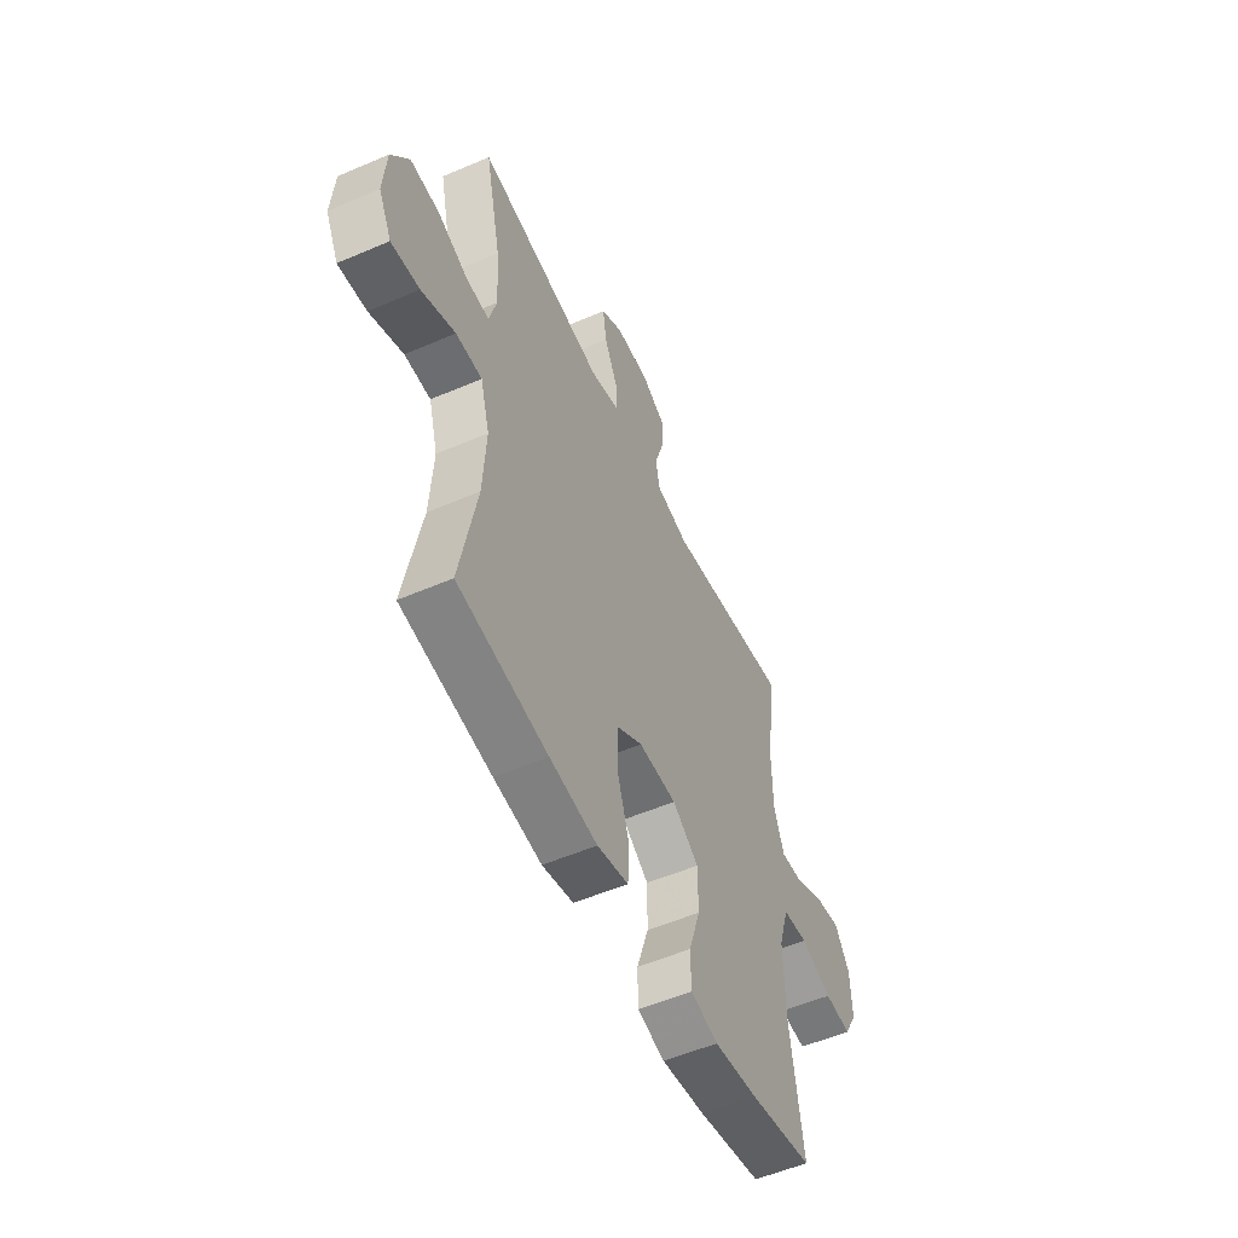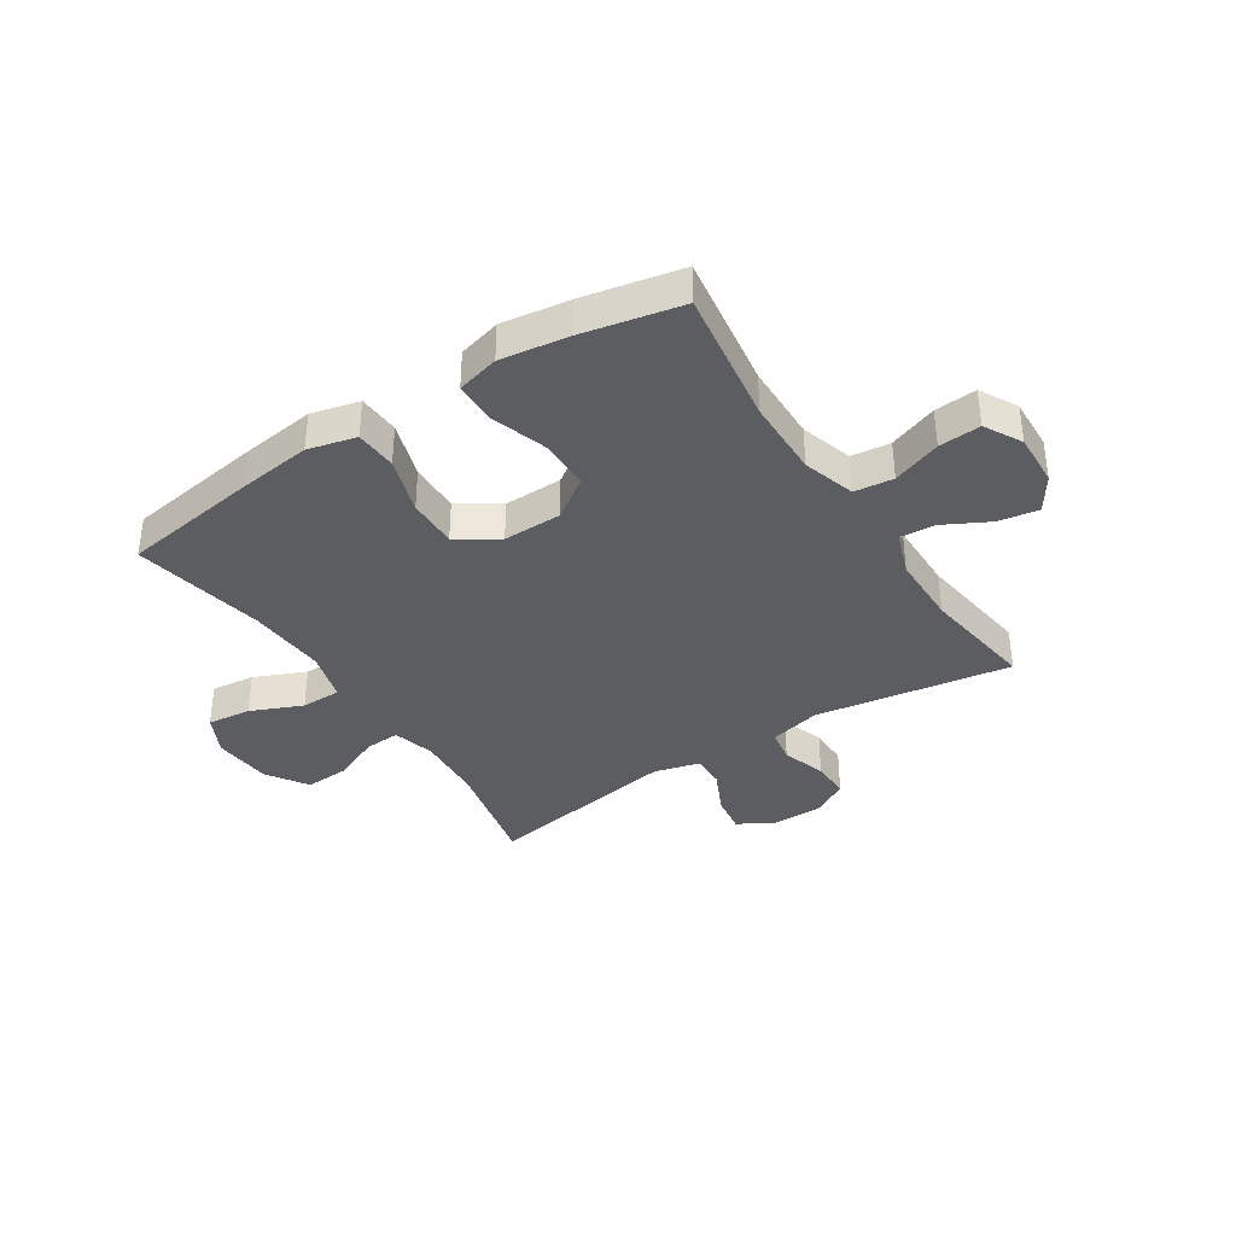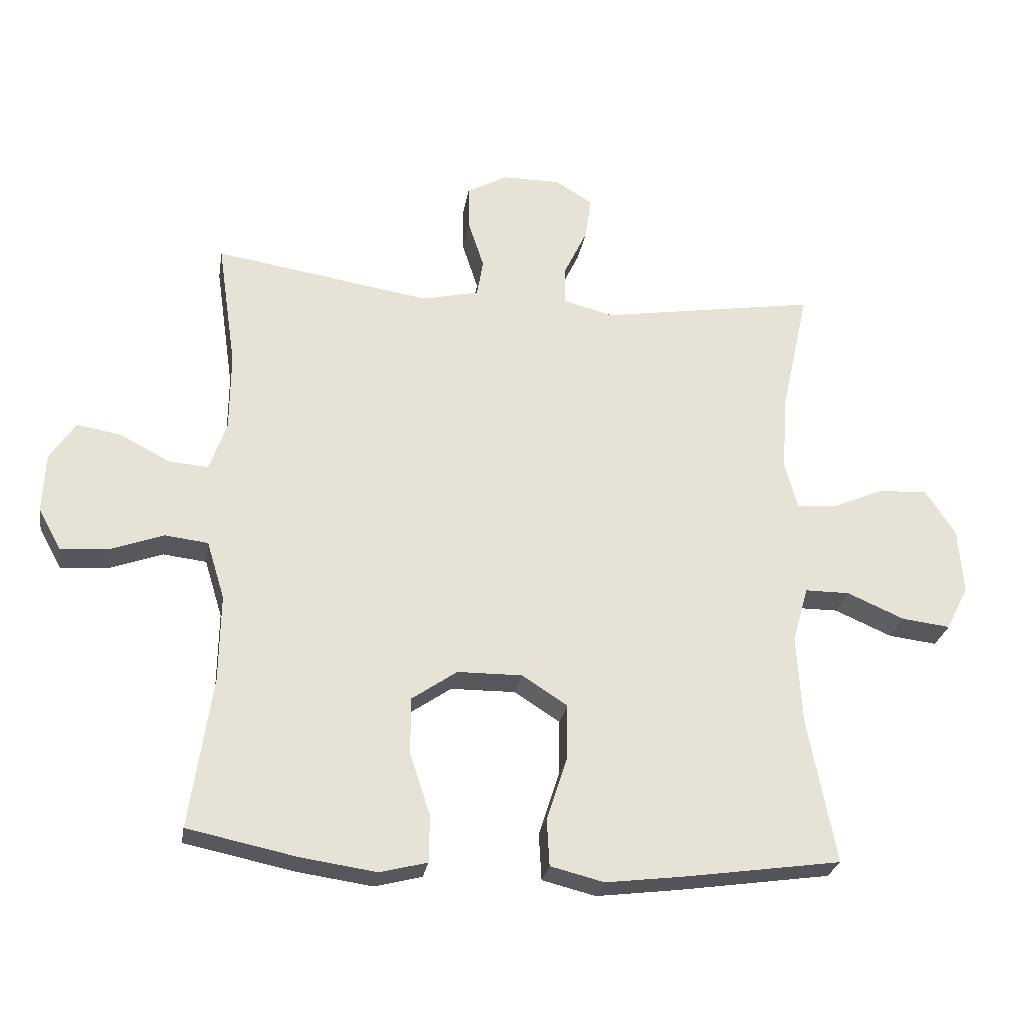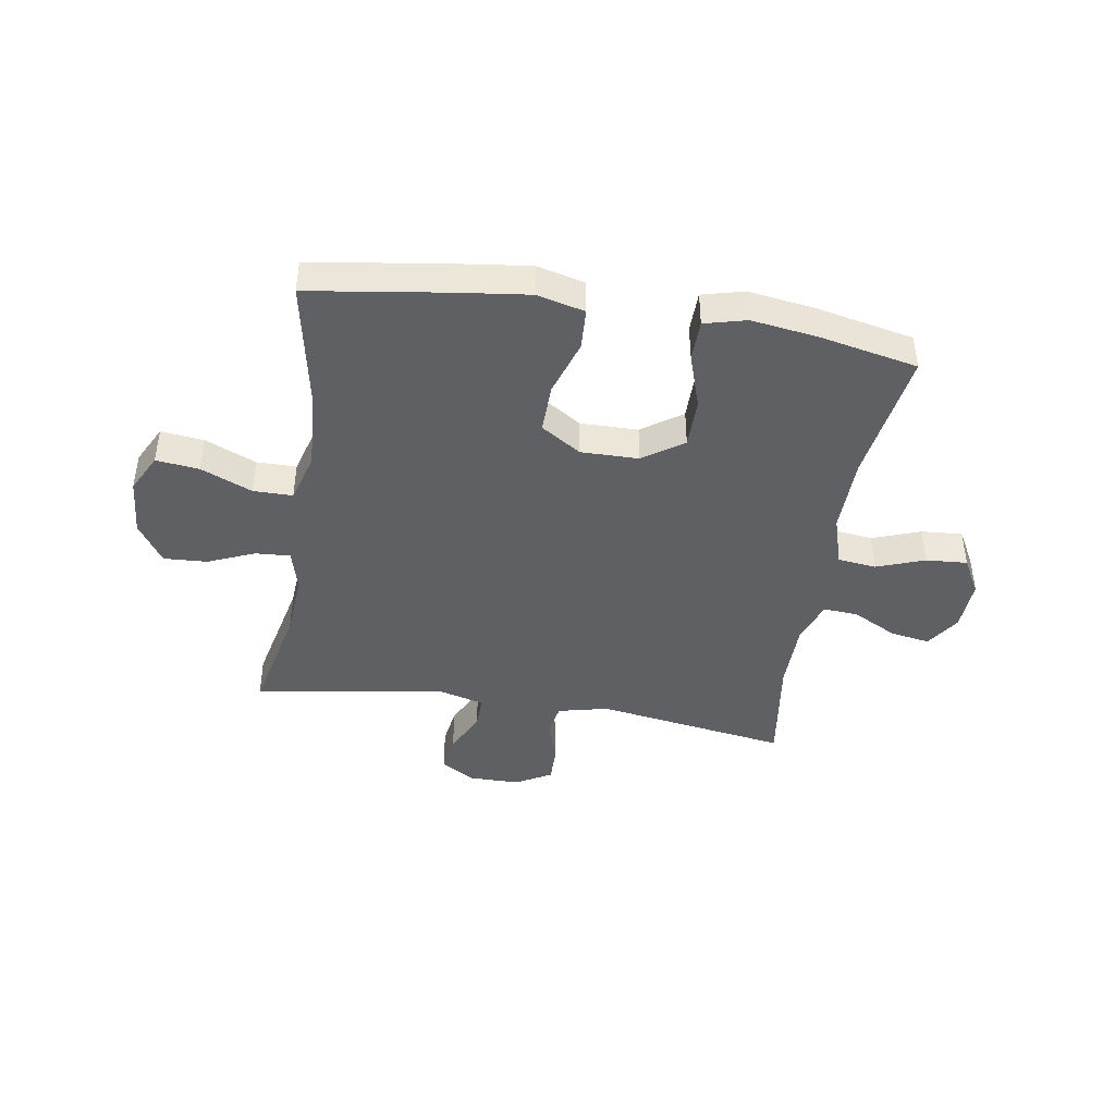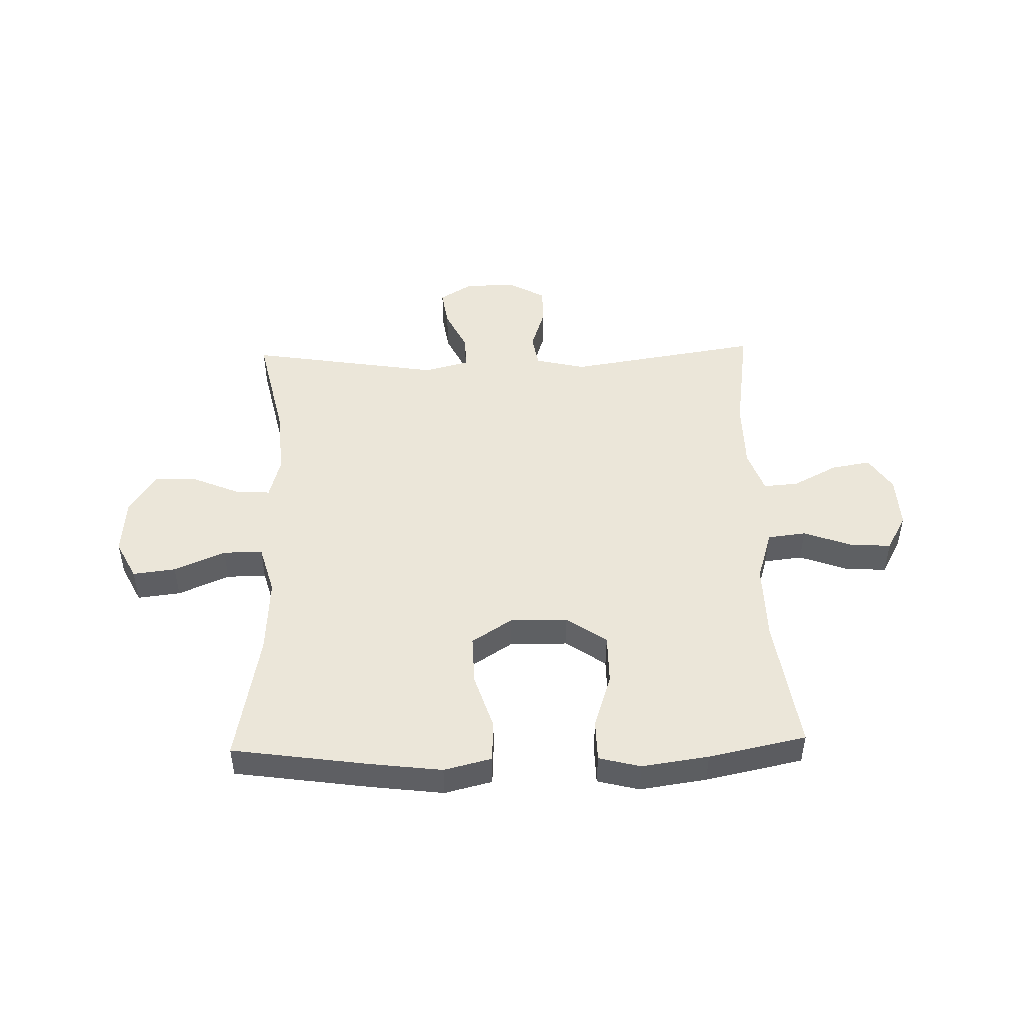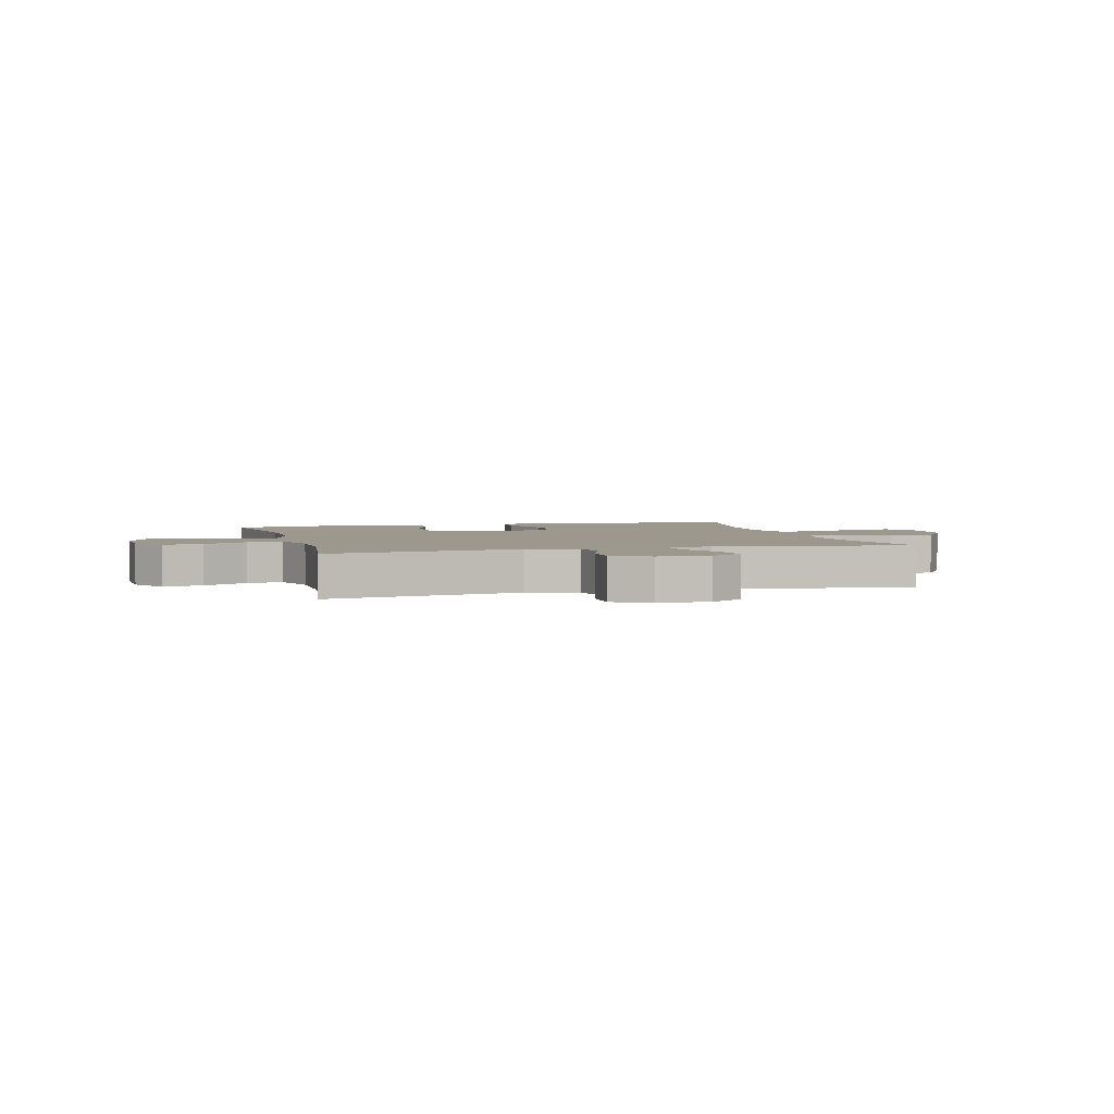
<metadata>
{"format":"obj","ext":"obj","renderer":"f3d","projection":"perspective","resolution":1024,"background":"white","views":[{"elev":-54.0,"azim":114.6,"up":"+Z"},{"elev":-37.0,"azim":-147.0,"up":"+Y"},{"elev":-26.5,"azim":-9.3,"up":"+Z"},{"elev":-42.7,"azim":170.9,"up":"+Y"},{"elev":47.7,"azim":178.4,"up":"+Y"},{"elev":3.2,"azim":-15.1,"up":"+Y"}]}
</metadata>
<code>
v 0.5 0.07 0.5
v 0.456 0.07 0.301
v 0.448 0.07 0.183
v 0.468 0.07 0.109
v 0.53 0.07 0.113
v 0.612 0.07 0.148
v 0.689 0.07 0.152
v 0.736 0.07 0.08
v 0.744 0.07 -0.023
v 0.709 0.07 -0.092
v 0.633 0.07 -0.083
v 0.543 0.07 -0.044
v 0.473 0.07 -0.044
v 0.448 0.07 -0.132
v 0.456 0.07 -0.269
v 0.5 0.07 -0.5
v 0.259 0.07 -0.535
v 0.131 0.07 -0.551
v 0.047 0.07 -0.53
v 0.043 0.07 -0.457
v 0.075 0.07 -0.358
v 0.077 0.07 -0.27
v 0.006 0.07 -0.224
v -0.096 0.07 -0.225
v -0.167 0.07 -0.274
v -0.167 0.07 -0.363
v -0.135 0.07 -0.461
v -0.136 0.07 -0.534
v -0.21 0.07 -0.553
v -0.328 0.07 -0.536
v -0.5 0.07 -0.5
v -0.465 0.07 -0.262
v -0.463 0.07 -0.125
v -0.491 0.07 -0.034
v -0.559 0.07 -0.026
v -0.644 0.07 -0.057
v -0.717 0.07 -0.062
v -0.753 0.07 0.003
v -0.749 0.07 0.096
v -0.709 0.07 0.157
v -0.639 0.07 0.145
v -0.561 0.07 0.104
v -0.499 0.07 0.099
v -0.472 0.07 0.176
v -0.471 0.07 0.3
v -0.5 0.07 0.5
v -0.159 0.07 0.446
v -0.07 0.07 0.467
v -0.06 0.07 0.525
v -0.085 0.07 0.602
v -0.086 0.07 0.67
v -0.022 0.07 0.706
v 0.069 0.07 0.706
v 0.128 0.07 0.67
v 0.118 0.07 0.602
v 0.081 0.07 0.525
v 0.08 0.07 0.466
v 0.159 0.07 0.445
v 0.5 0 0.5
v 0.456 0 0.301
v 0.448 0 0.183
v 0.468 0 0.109
v 0.53 0 0.113
v 0.612 0 0.148
v 0.689 0 0.152
v 0.736 0 0.08
v 0.744 0 -0.023
v 0.709 0 -0.092
v 0.633 0 -0.083
v 0.543 0 -0.044
v 0.473 0 -0.044
v 0.448 0 -0.132
v 0.456 0 -0.269
v 0.5 0 -0.5
v 0.259 0 -0.535
v 0.131 0 -0.551
v 0.047 0 -0.53
v 0.043 0 -0.457
v 0.075 0 -0.358
v 0.077 0 -0.27
v 0.006 0 -0.224
v -0.096 0 -0.225
v -0.167 0 -0.274
v -0.167 0 -0.363
v -0.135 0 -0.461
v -0.136 0 -0.534
v -0.21 0 -0.553
v -0.328 0 -0.536
v -0.5 0 -0.5
v -0.465 0 -0.262
v -0.463 0 -0.125
v -0.491 0 -0.034
v -0.559 0 -0.026
v -0.644 0 -0.057
v -0.717 0 -0.062
v -0.753 0 0.003
v -0.749 0 0.096
v -0.709 0 0.157
v -0.639 0 0.145
v -0.561 0 0.104
v -0.499 0 0.099
v -0.472 0 0.176
v -0.471 0 0.3
v -0.5 0 0.5
v -0.159 0 0.446
v -0.07 0 0.467
v -0.06 0 0.525
v -0.085 0 0.602
v -0.086 0 0.67
v -0.022 0 0.706
v 0.069 0 0.706
v 0.128 0 0.67
v 0.118 0 0.602
v 0.081 0 0.525
v 0.08 0 0.466
v 0.159 0 0.445
f 53 54 55 56
f 53 56 57
f 52 53 57
f 49 50 51 52
f 48 49 52 57
f 47 48 57 58
f 45 46 47
f 44 45 47 58
f 39 40 41 42
f 39 42 43
f 38 39 43
f 35 36 37 38
f 34 35 38 43
f 33 34 43 44
f 29 30 31 32
f 29 32 33
f 26 27 28 29
f 25 26 29 33
f 24 25 33 44
f 18 19 20 21
f 18 21 22
f 15 16 17 18
f 14 15 18 22
f 13 14 22 23
f 9 10 11 12
f 9 12 13
f 8 9 13
f 5 6 7 8
f 4 5 8 13
f 3 4 13 23
f 44 58 1 2
f 23 24 44
f 2 3 23 44
f 114 113 112 111
f 115 114 111
f 115 111 110
f 110 109 108 107
f 115 110 107 106
f 116 115 106 105
f 105 104 103
f 116 105 103 102
f 100 99 98 97
f 101 100 97
f 101 97 96
f 96 95 94 93
f 101 96 93 92
f 102 101 92 91
f 90 89 88 87
f 91 90 87
f 87 86 85 84
f 91 87 84 83
f 102 91 83 82
f 79 78 77 76
f 80 79 76
f 76 75 74 73
f 80 76 73 72
f 81 80 72 71
f 70 69 68 67
f 71 70 67
f 71 67 66
f 66 65 64 63
f 71 66 63 62
f 81 71 62 61
f 60 59 116 102
f 102 82 81
f 102 81 61 60
f 1 59 60 2
f 2 60 61 3
f 3 61 62 4
f 4 62 63 5
f 5 63 64 6
f 6 64 65 7
f 7 65 66 8
f 8 66 67 9
f 9 67 68 10
f 10 68 69 11
f 11 69 70 12
f 12 70 71 13
f 13 71 72 14
f 14 72 73 15
f 15 73 74 16
f 16 74 75 17
f 17 75 76 18
f 18 76 77 19
f 19 77 78 20
f 20 78 79 21
f 21 79 80 22
f 22 80 81 23
f 23 81 82 24
f 24 82 83 25
f 25 83 84 26
f 26 84 85 27
f 27 85 86 28
f 28 86 87 29
f 29 87 88 30
f 30 88 89 31
f 31 89 90 32
f 32 90 91 33
f 33 91 92 34
f 34 92 93 35
f 35 93 94 36
f 36 94 95 37
f 37 95 96 38
f 38 96 97 39
f 39 97 98 40
f 40 98 99 41
f 41 99 100 42
f 42 100 101 43
f 43 101 102 44
f 44 102 103 45
f 45 103 104 46
f 46 104 105 47
f 47 105 106 48
f 48 106 107 49
f 49 107 108 50
f 50 108 109 51
f 51 109 110 52
f 52 110 111 53
f 53 111 112 54
f 54 112 113 55
f 55 113 114 56
f 56 114 115 57
f 57 115 116 58
f 58 116 59 1

</code>
